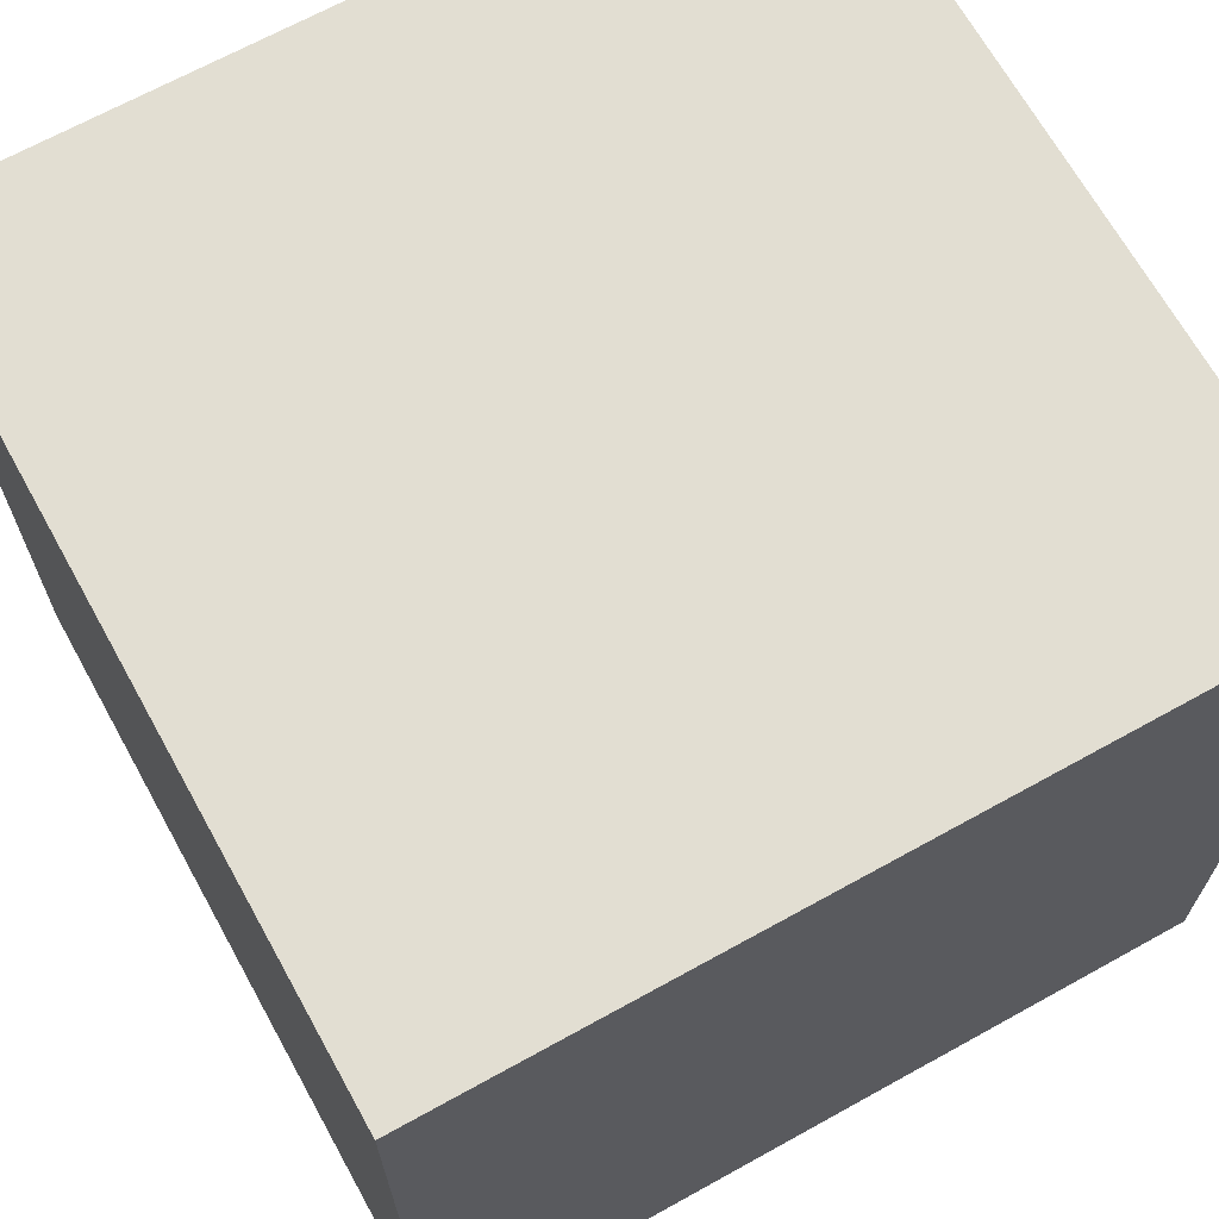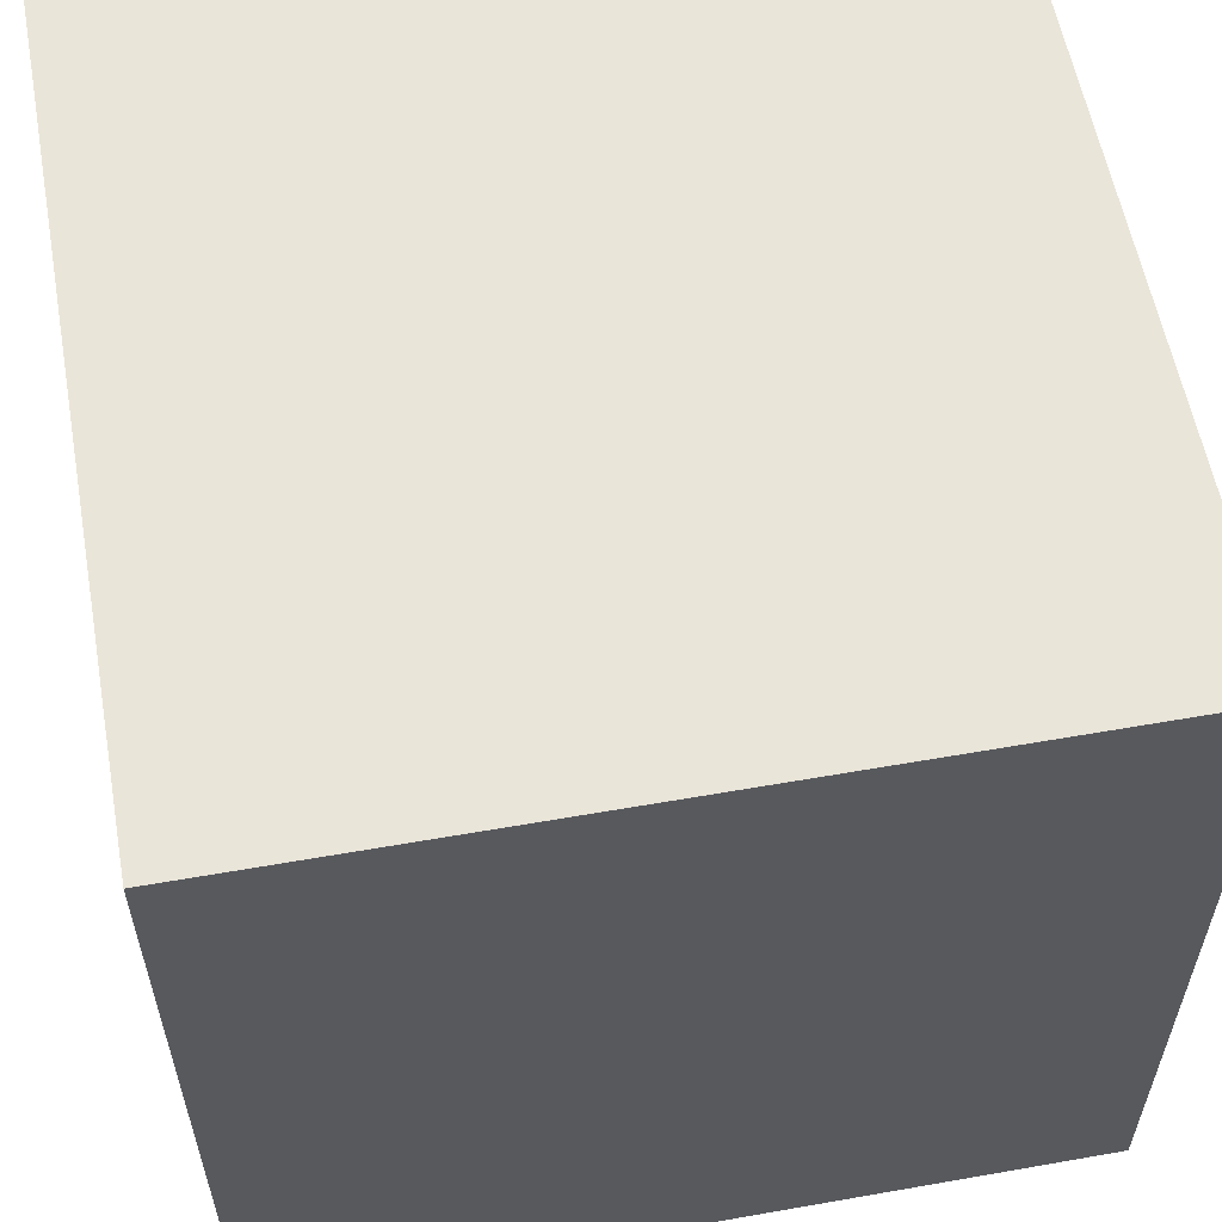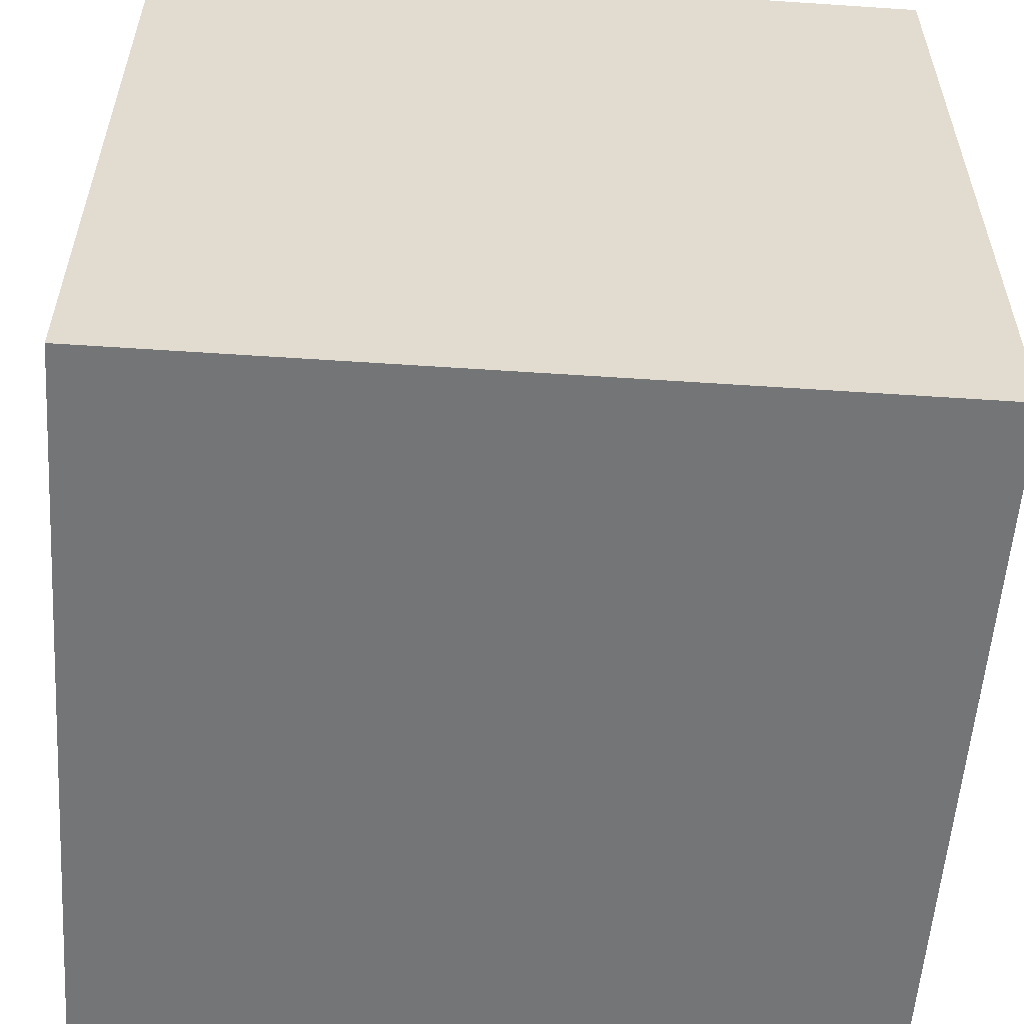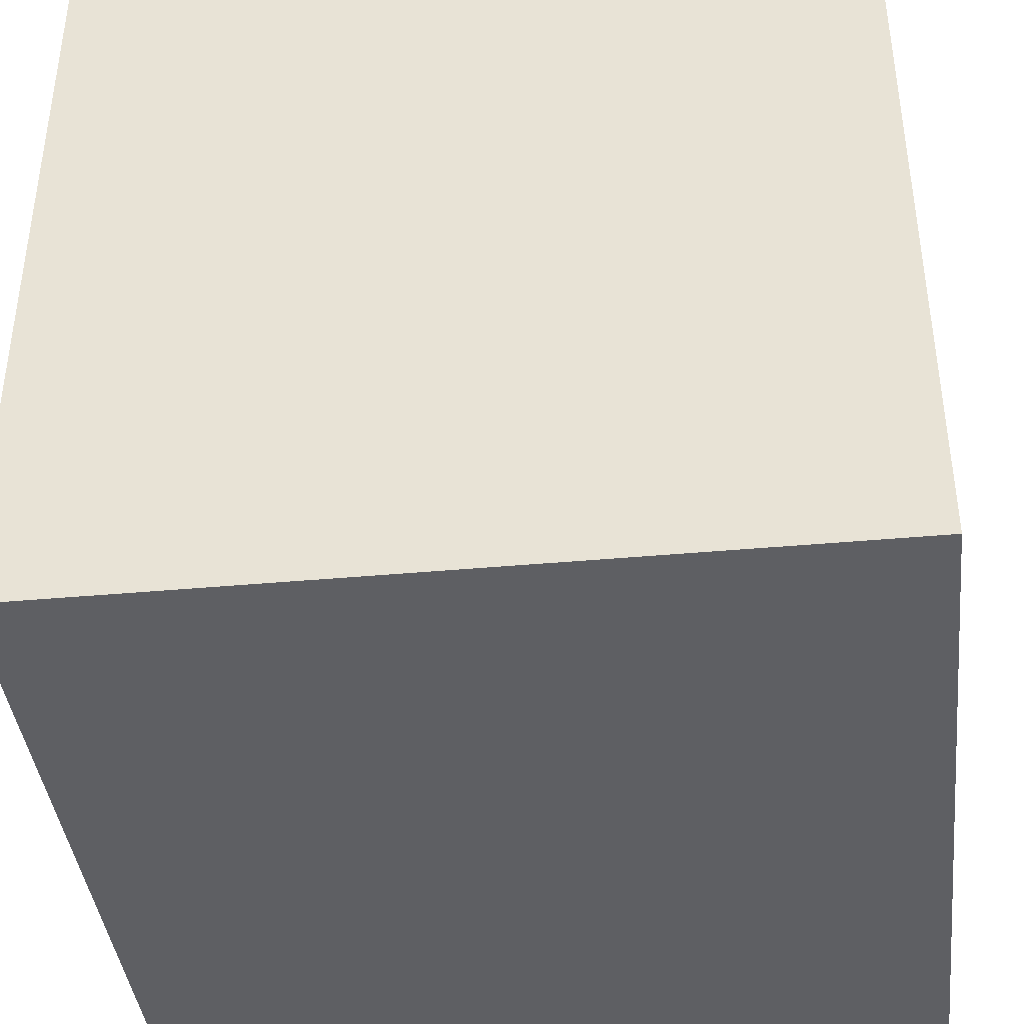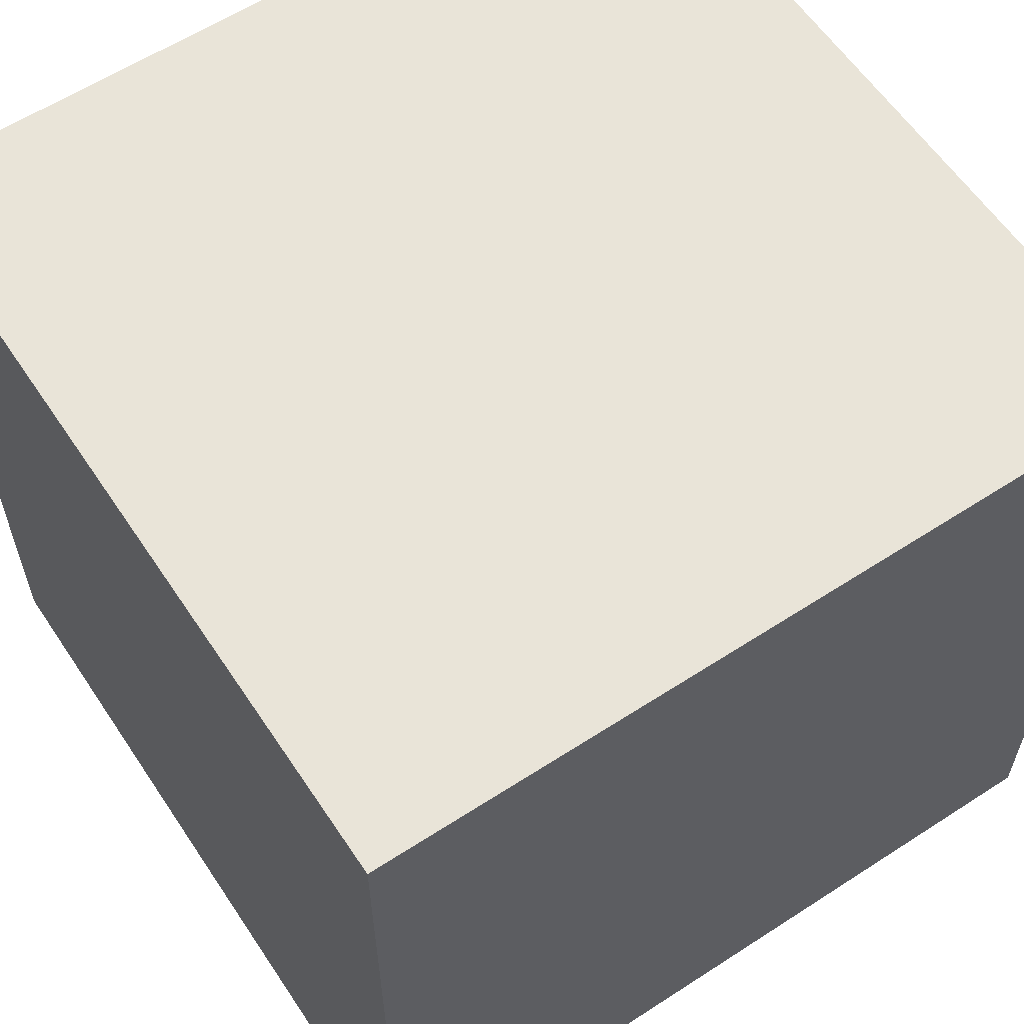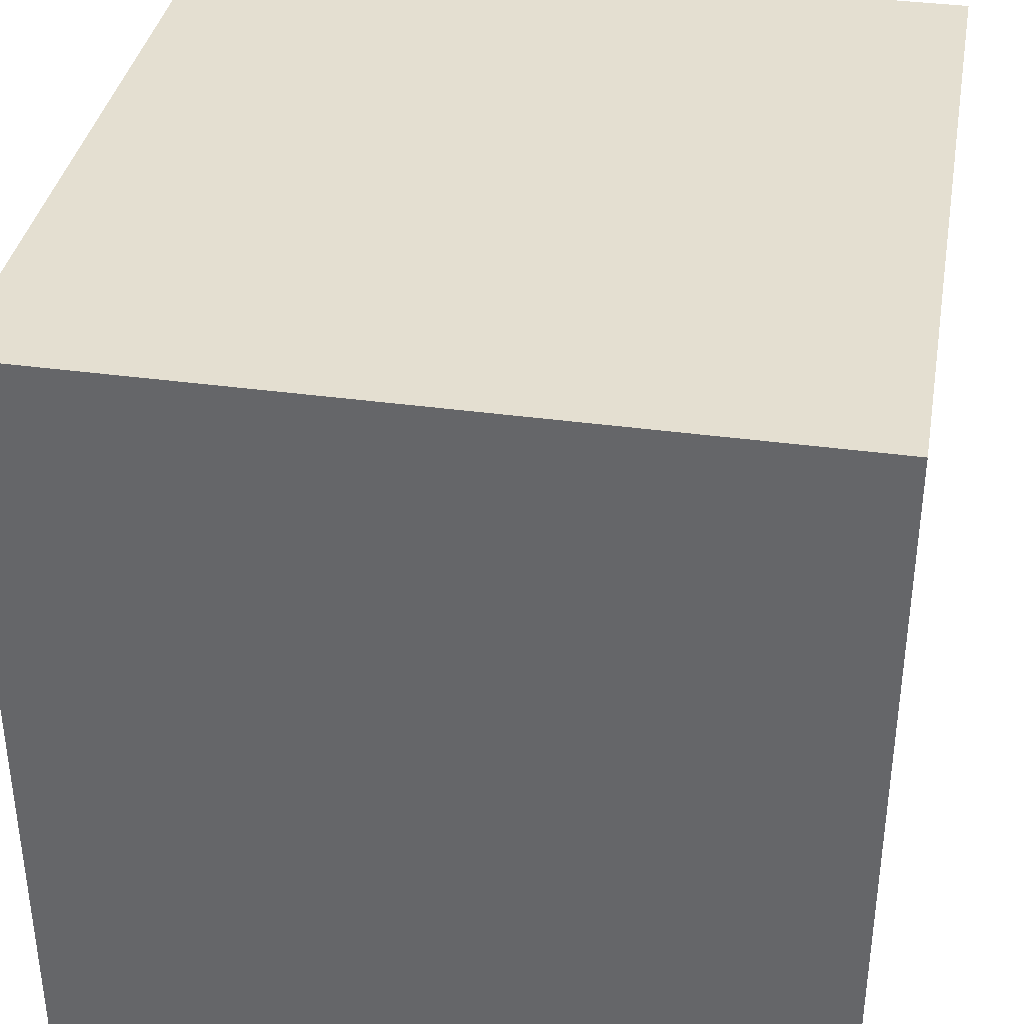
<metadata>
{"format":"obj","ext":"obj","renderer":"f3d","projection":"perspective","resolution":1024,"background":"white","views":[{"elev":67.9,"azim":-29.0,"up":"+Z"},{"elev":58.1,"azim":169.7,"up":"+Z"},{"elev":-56.4,"azim":-94.0,"up":"+Y"},{"elev":-40.5,"azim":-173.6,"up":"+Z"},{"elev":60.0,"azim":56.4,"up":"+Y"},{"elev":36.8,"azim":100.1,"up":"+Y"}]}
</metadata>
<code>
o cube
v -0.5 0.5 -0.5
v -0.5 0.5 0.5
v 0.5 0.5 0.5
v 0.5 0.5 -0.5
v -0.5 -0.5 -0.5
v -0.5 -0.5 0.5
v 0.5 -0.5 0.5
v 0.5 -0.5 -0.5
f 1 3 2
f 1 4 3
f 1 6 5
f 1 2 6
f 3 8 7
f 3 4 8
f 4 5 8
f 4 1 5
f 2 7 6
f 2 3 7
f 6 8 5
f 6 7 8

</code>
